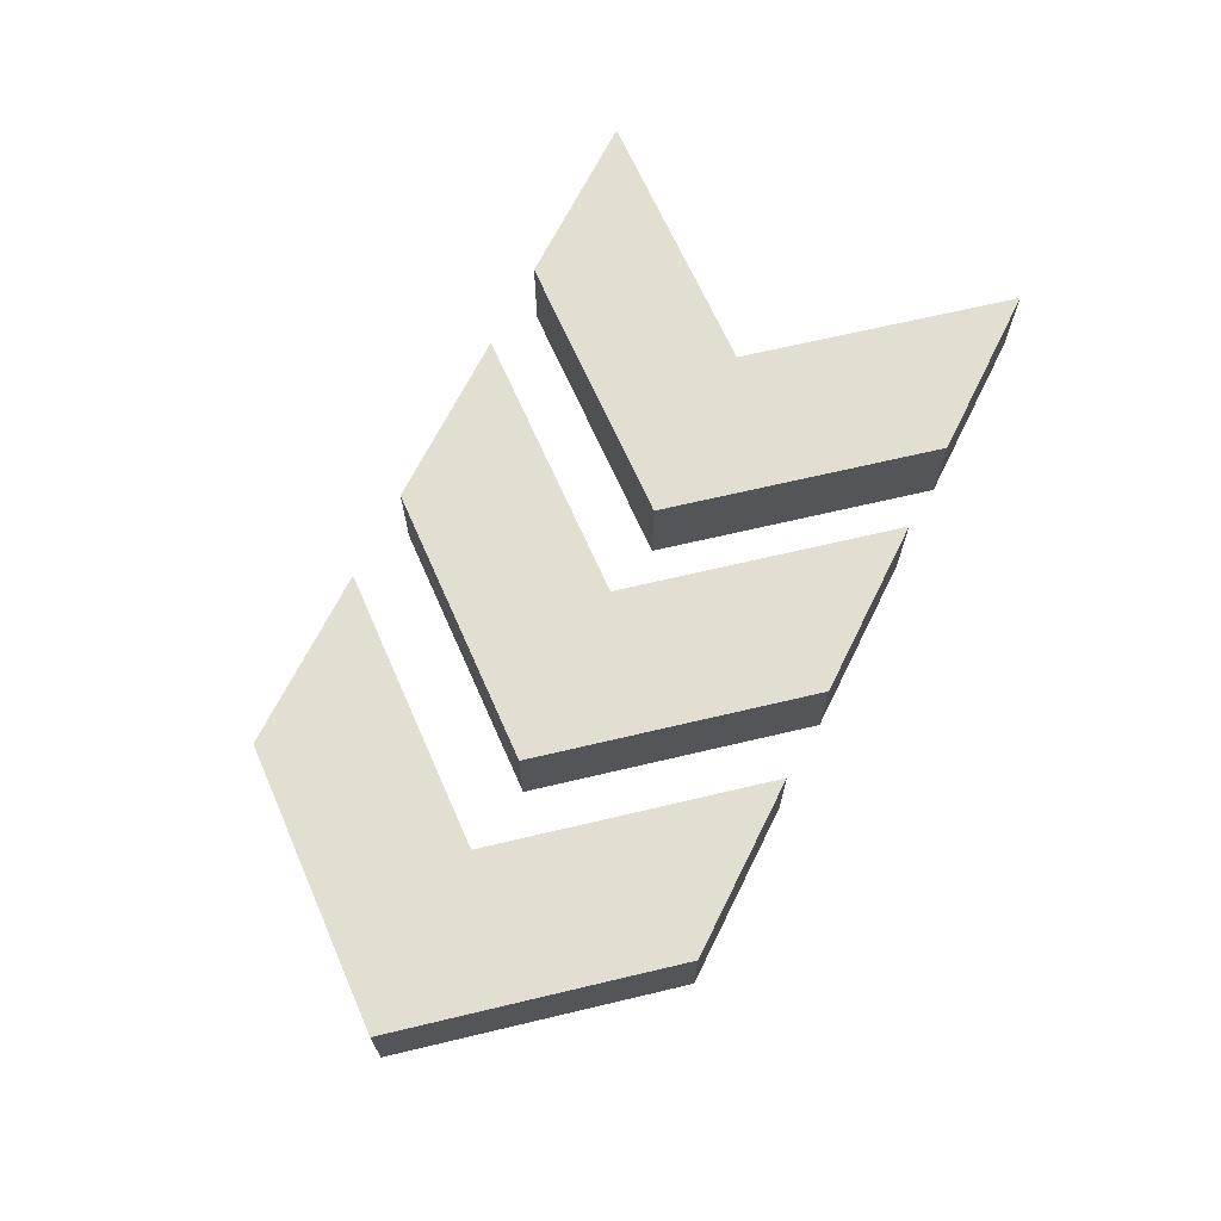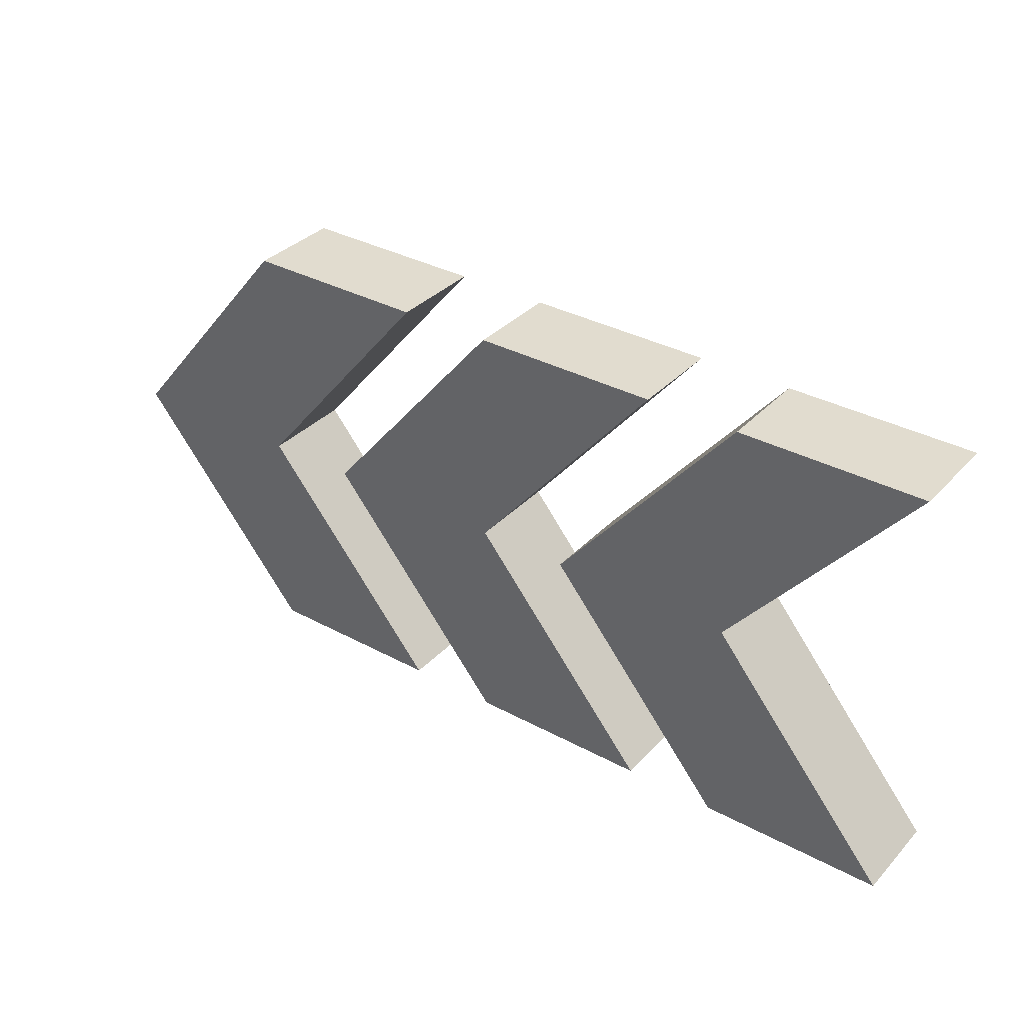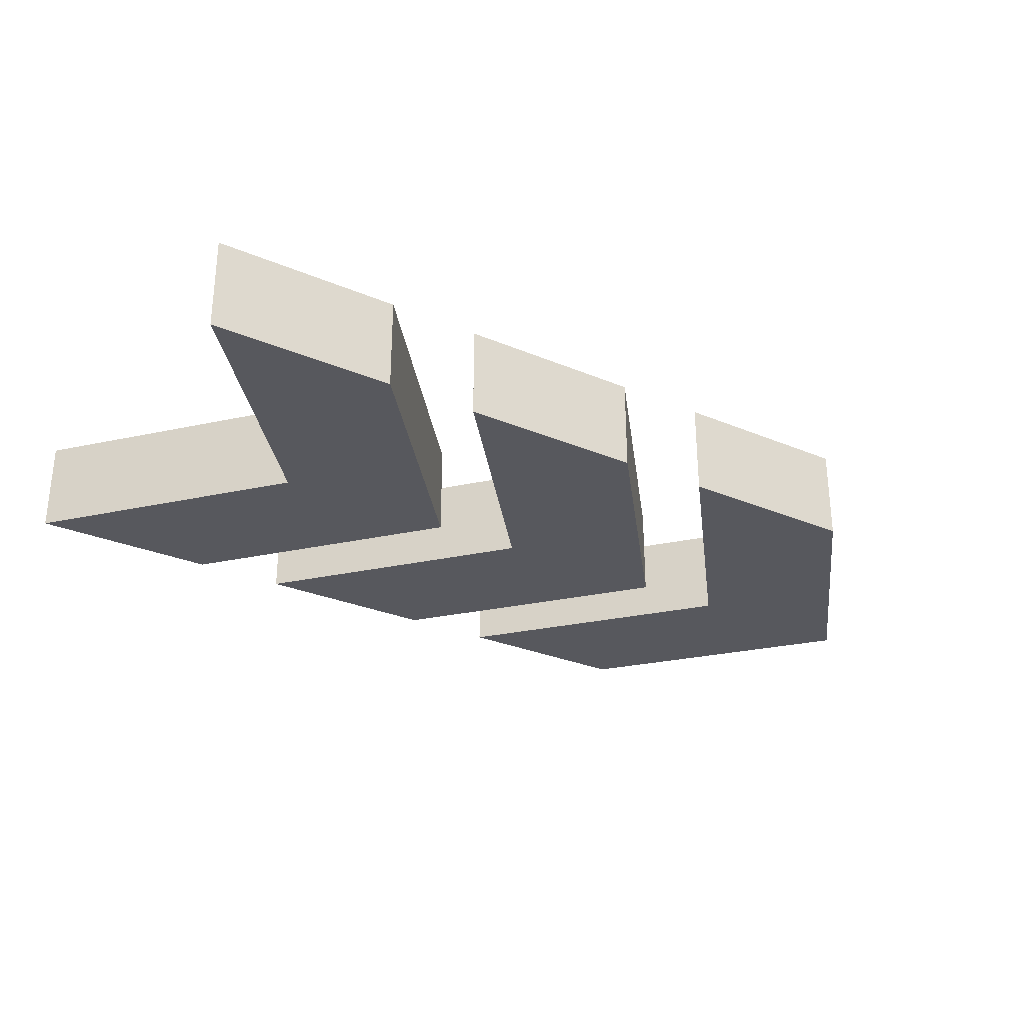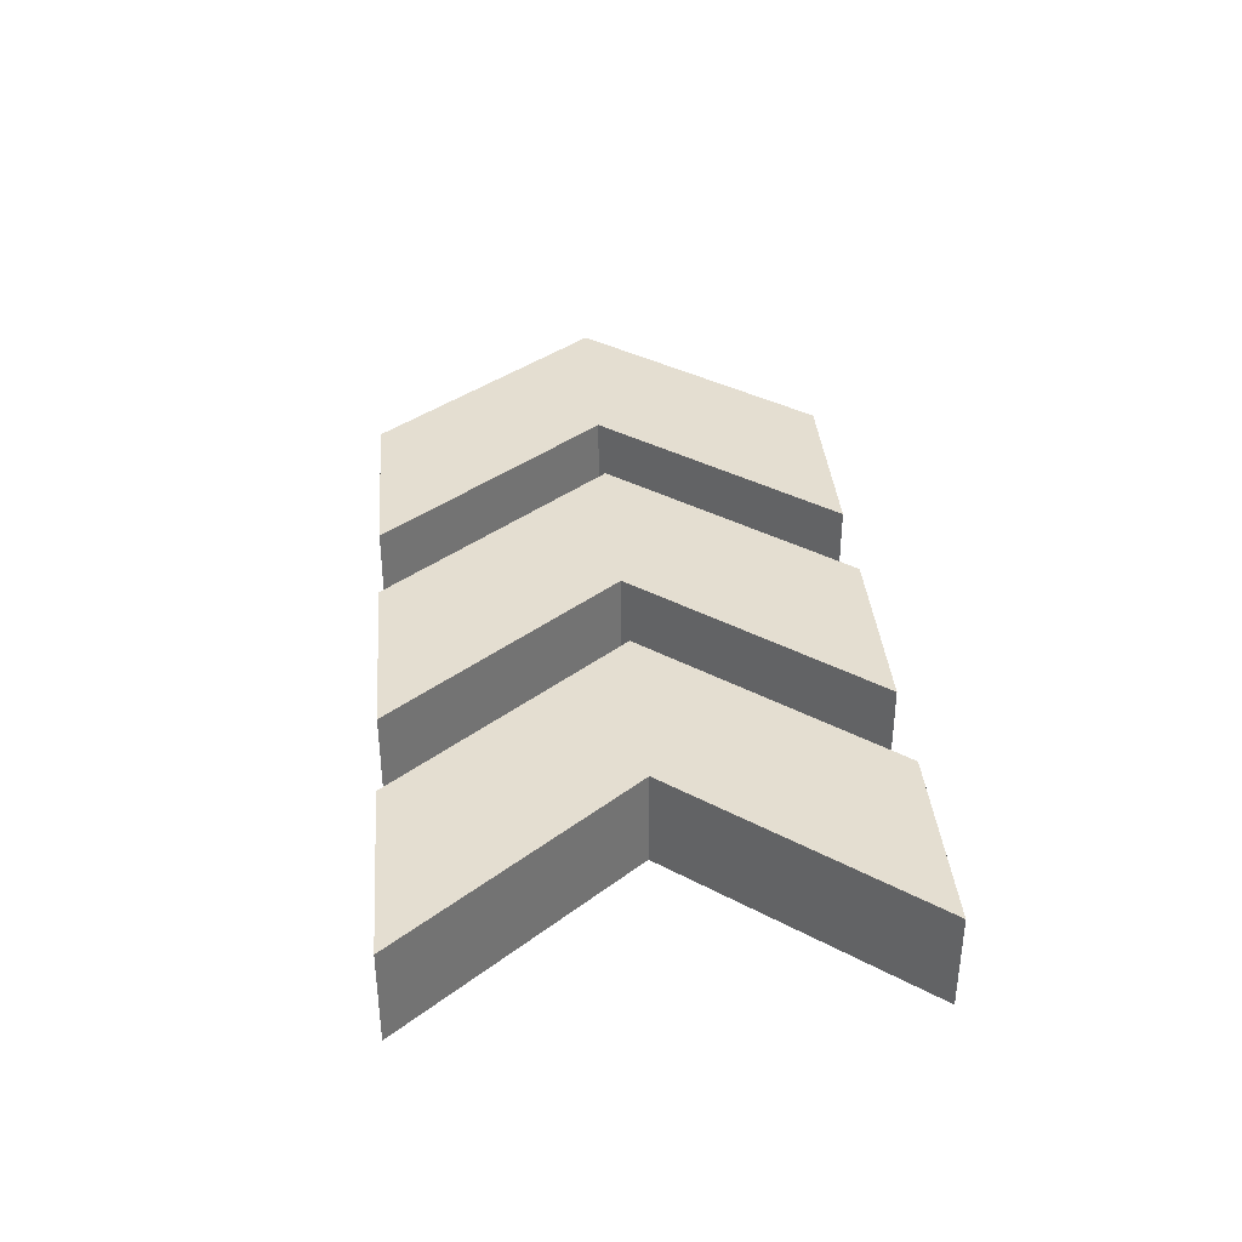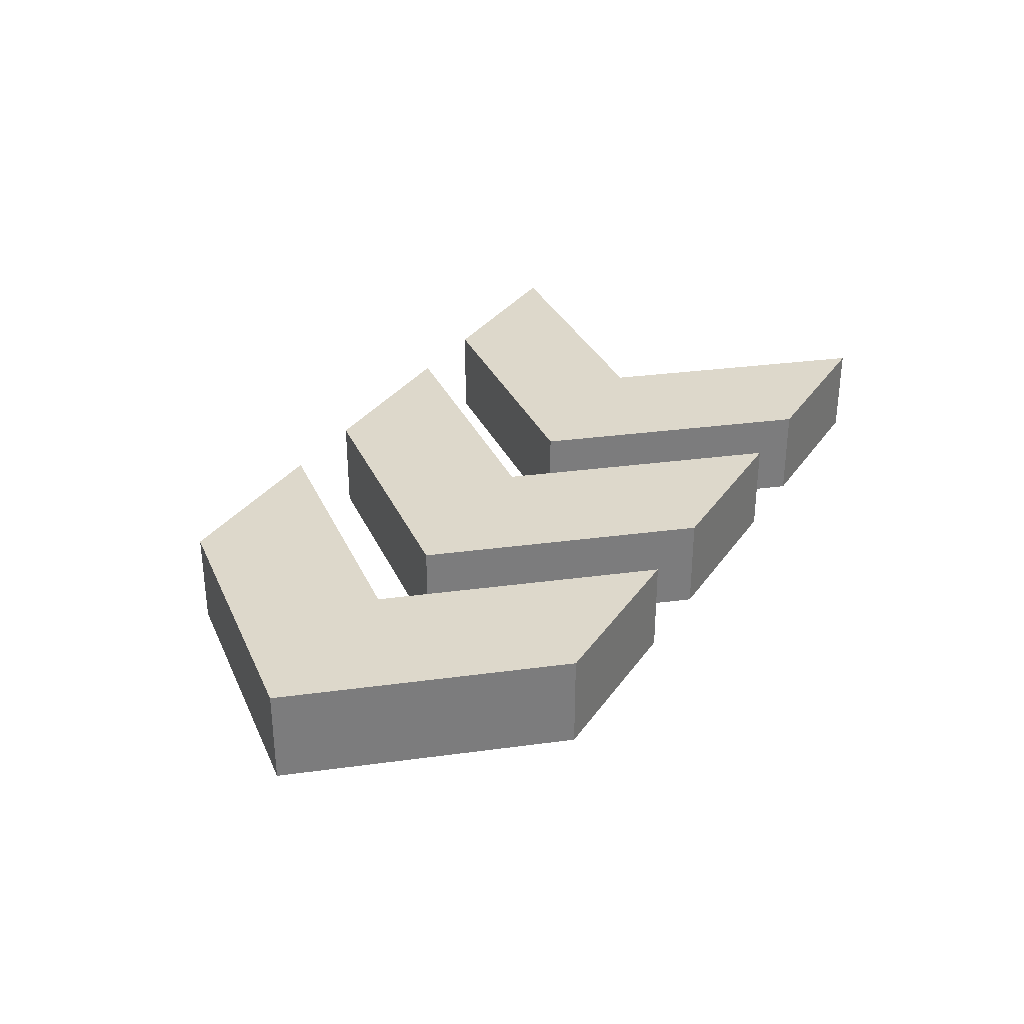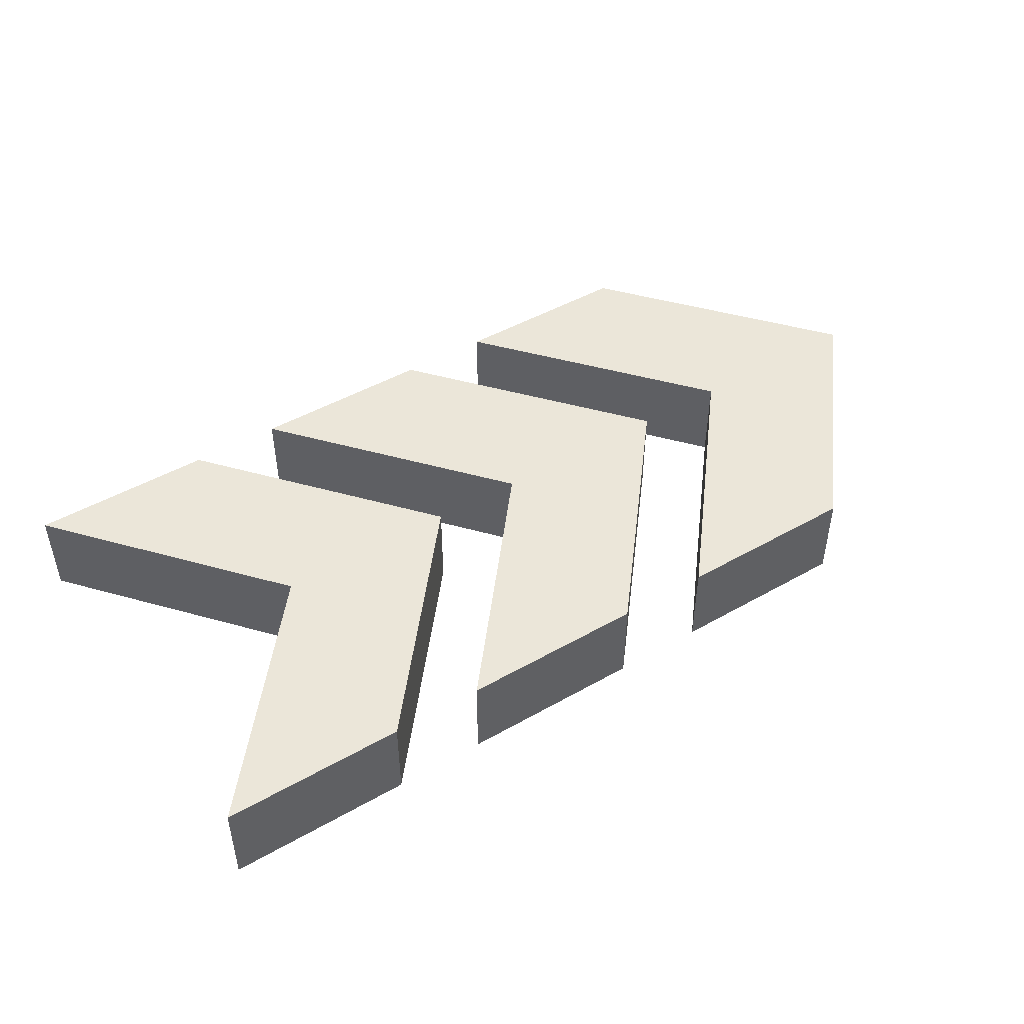
<metadata>
{"format":"obj","ext":"obj","renderer":"f3d","projection":"perspective","resolution":1024,"background":"white","views":[{"elev":67.5,"azim":-63.6,"up":"+Z"},{"elev":34.4,"azim":36.1,"up":"+Y"},{"elev":-28.9,"azim":147.8,"up":"+Z"},{"elev":36.4,"azim":85.2,"up":"+Z"},{"elev":31.5,"azim":-61.1,"up":"+Z"},{"elev":47.2,"azim":147.3,"up":"+Z"}]}
</metadata>
<code>
o Cube_Cube.001
v -0.2201 -0.3206 0.1682
v -0.5712 0.1016 0.1682
v -0.2201 -0.3206 -0.007299
v -0.5712 0.1016 -0.007299
v 0.1309 -0.3206 0.1682
v -0.2201 0.1016 0.1682
v 0.1309 -0.3206 -0.007299
v -0.2201 0.1016 -0.007299
v 0.1309 0.5239 -0.007299
v 0.1309 0.5239 0.1682
v -0.2201 0.5239 -0.007299
v -0.2201 0.5239 0.1682
f 1 2 4 3
f 3 4 8 7
f 7 8 6 5
f 5 6 2 1
f 3 7 5 1
f 8 9 10 6
f 6 10 12 2
f 2 12 11 4
f 4 11 9 8
f 9 11 12 10
o Cube.001_Cube.004
v -0.7467 -0.3206 0.1682
v -1.098 0.1016 0.1682
v -0.7467 -0.3206 -0.007299
v -1.098 0.1016 -0.007299
v -0.3956 -0.3206 0.1682
v -0.7467 0.1016 0.1682
v -0.3956 -0.3206 -0.007299
v -0.7467 0.1016 -0.007299
v -0.3956 0.5239 -0.007299
v -0.3956 0.5239 0.1682
v -0.7467 0.5239 -0.007299
v -0.7467 0.5239 0.1682
f 13 14 16 15
f 15 16 20 19
f 19 20 18 17
f 17 18 14 13
f 15 19 17 13
f 20 21 22 18
f 18 22 24 14
f 14 24 23 16
f 16 23 21 20
f 21 23 24 22
o Cube.002_Cube.005
v 0.3064 -0.3206 0.1682
v -0.04462 0.1016 0.1682
v 0.3064 -0.3206 -0.007299
v -0.04462 0.1016 -0.007299
v 0.6574 -0.3206 0.1682
v 0.3064 0.1016 0.1682
v 0.6574 -0.3206 -0.007299
v 0.3064 0.1016 -0.007299
v 0.6574 0.5239 -0.007299
v 0.6574 0.5239 0.1682
v 0.3064 0.5239 -0.007299
v 0.3064 0.5239 0.1682
f 25 26 28 27
f 27 28 32 31
f 31 32 30 29
f 29 30 26 25
f 27 31 29 25
f 32 33 34 30
f 30 34 36 26
f 26 36 35 28
f 28 35 33 32
f 33 35 36 34

</code>
